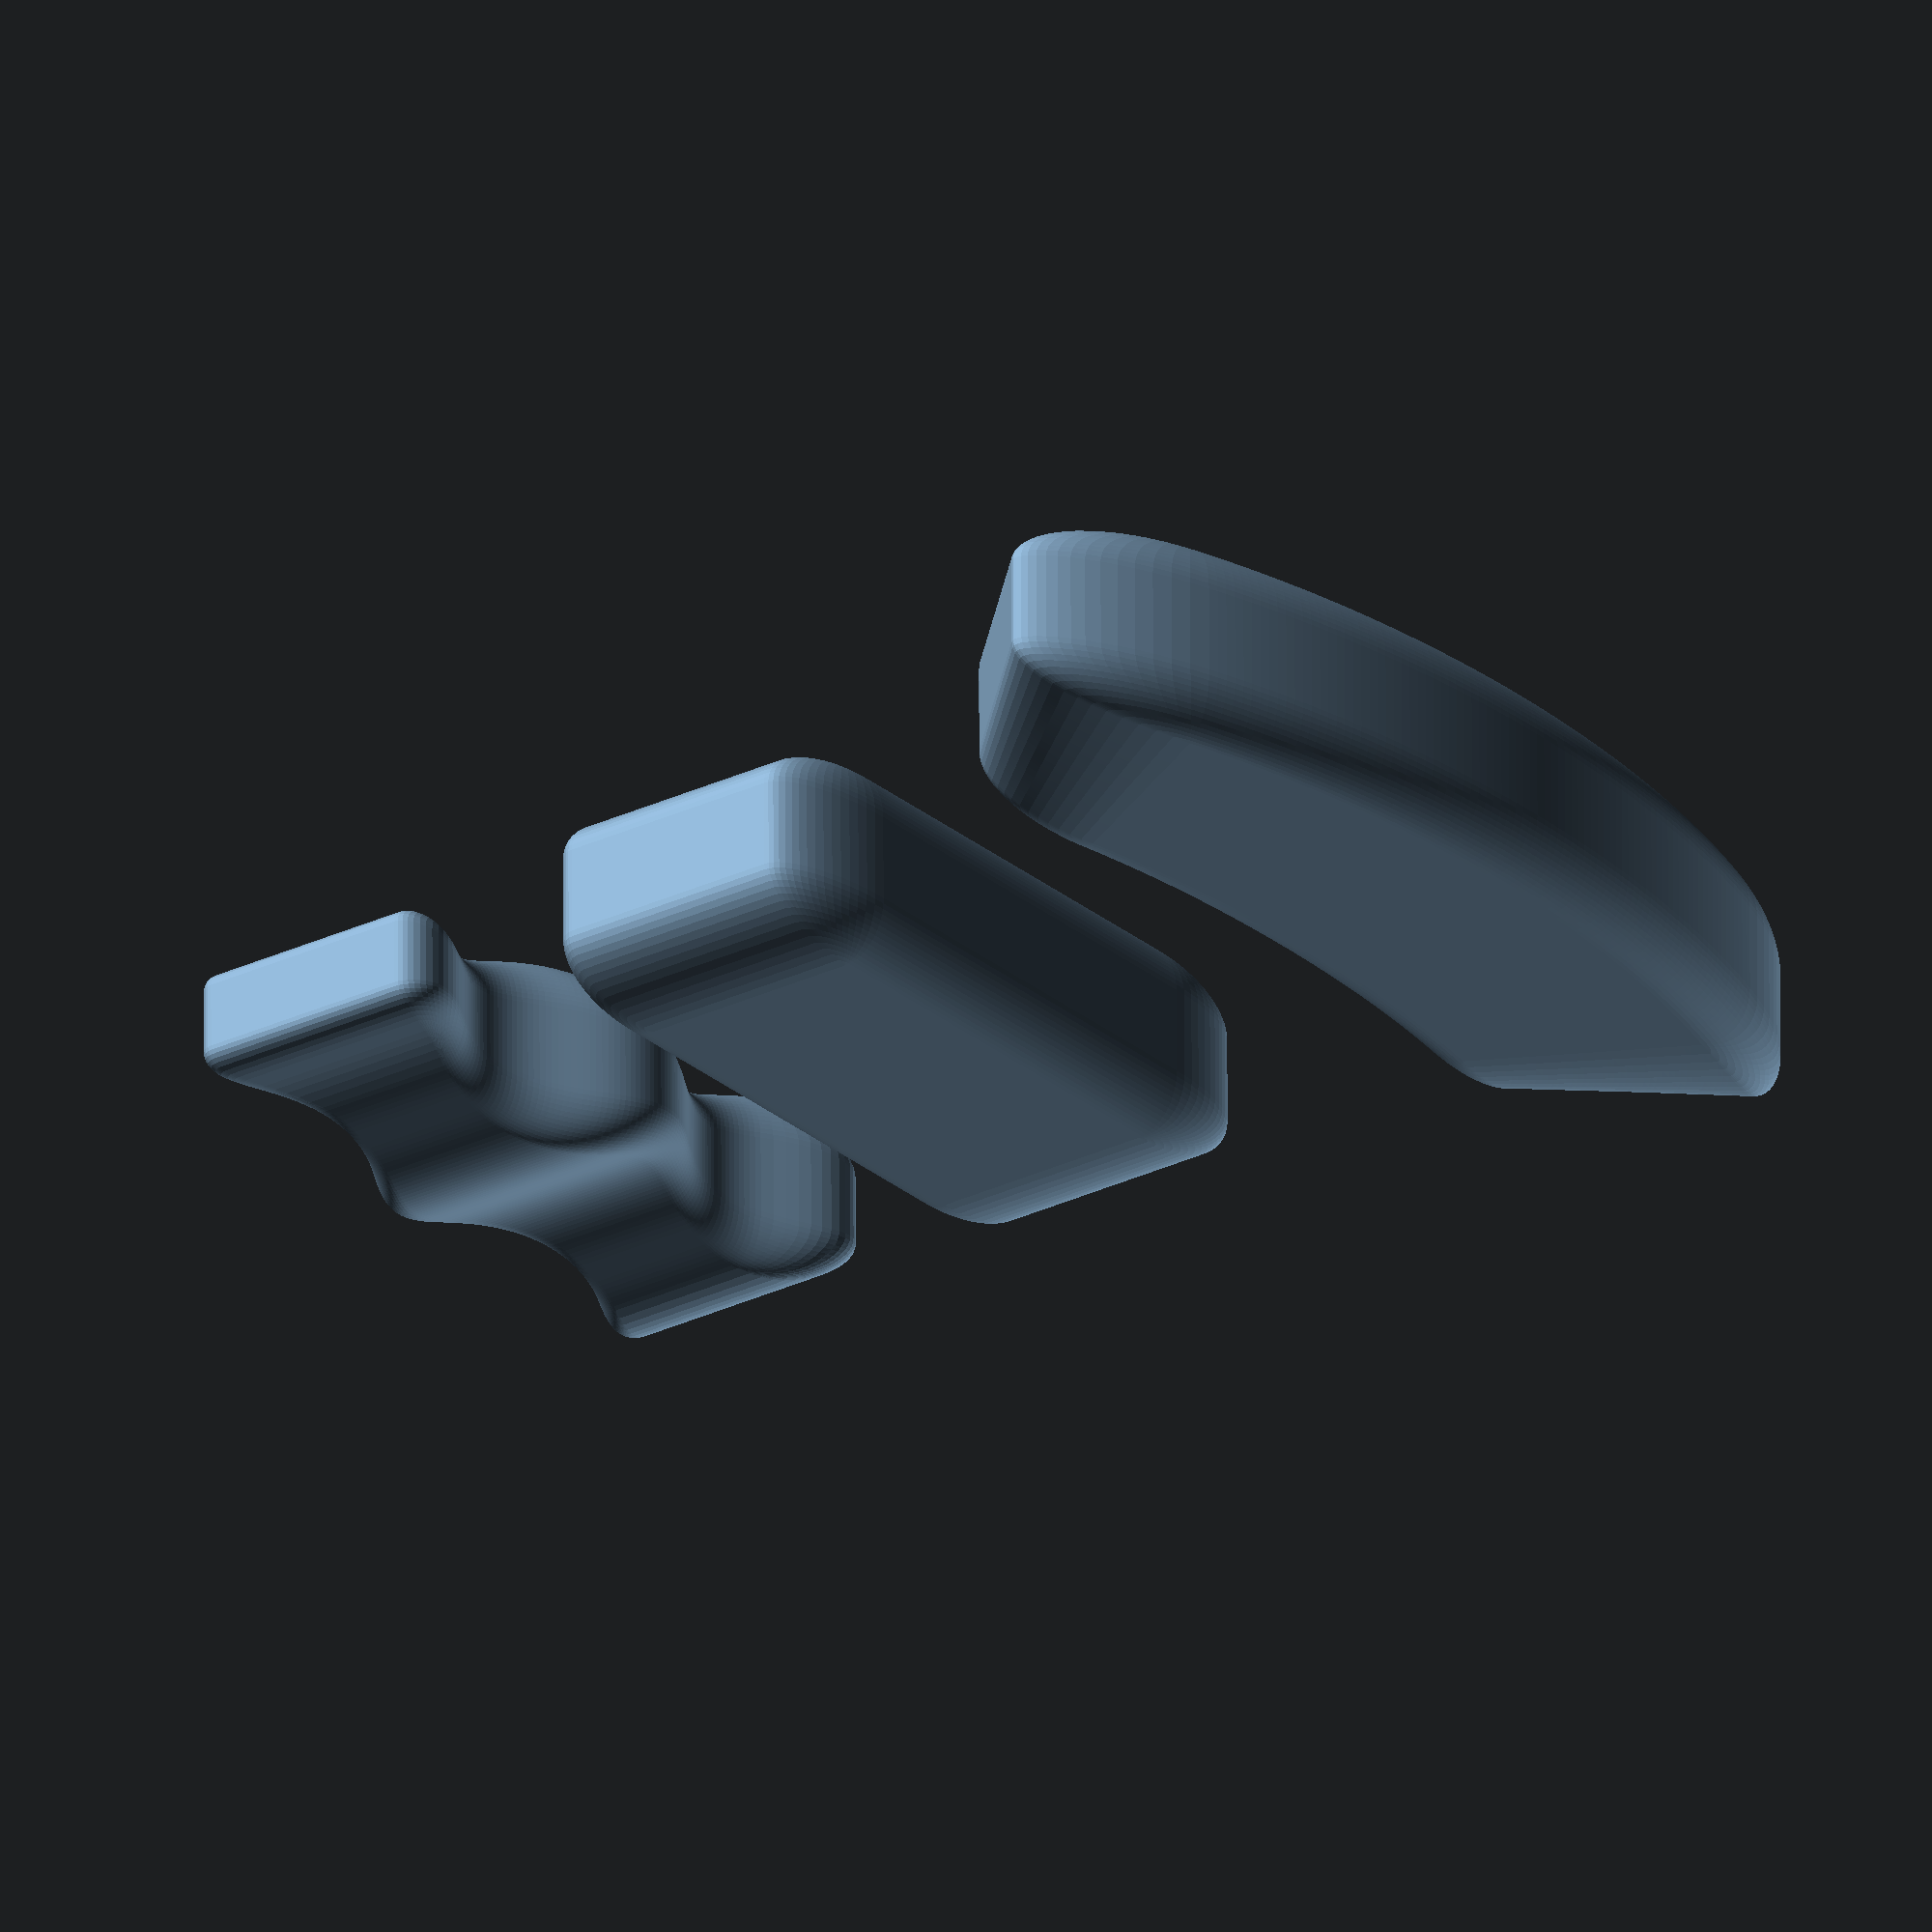
<openscad>
/*
    roundbox-flex.scad - create a flexible round box vector for polyhedron()
    Copyright (C) 2016 Philipp Klostermann (philipp.klostermann@pksl.de)

    This program is free software: you can redistribute it and/or modify
    it under the terms of the GNU General Public License as published by
    the Free Software Foundation, either version 3 of the License, or
    (at your option) any later version.

    This program is distributed in the hope that it will be useful,
    but WITHOUT ANY WARRANTY; without even the implied warranty of
    MERCHANTABILITY or FITNESS FOR A PARTICULAR PURPOSE.  See the
    GNU General Public License for more details.

    You should have received a copy of the GNU General Public License
    along with this program.  If not, see <http://www.gnu.org/licenses/>
*/

// the following section is for demonstation puposes only
fn=64;

dx=20;
dy=40;
dz=10;
rx=4;
ry=11;
rz=5;
nx=40;
ny=80;
nz=15;

// If you enable animation, comment out the following line:
$t=0.25;

v = roundbox_v(dx,dy,dz*($t+0.5),rx,ry,rz,fn,nx,ny,nz);
polyhedron(v[0],v[1]);

tiefe = dy+2*ry;
breite = dx+2*rx;
vs = [for (p=v[0]) 
               let( w=((p[1]/tiefe)+0.5)*720+$t*360 ) 
               [p[0]*(0.75+sin(w)/5),p[1],p[2]*(0.75+cos(w)/5)]
        ];
translate([-(dx+2*rx+10),0,0]) 
    polyhedron(vs,v[1]);

vg = [for (p=v[0]) 
               let( w=(p[1]/tiefe)*90+90*sin($t*360-90) ) 
               [(p[0]+breite)*cos(w),sin(w)*tiefe+p[0]*sin(w),p[2]]
        ];
translate([dx+rx,0,0]) 
    polyhedron(vg,v[1]);

// end of demonstration code

/* simple module roundbox() without any modifications of points-vector
dx,dy,dz: dimensions of the inner box
rx,ry,rz: radii of the (additional) rounding per dimension
fn: resolution of roundings in steps/360°
nx,ny,nz: resolution of even faces per dimension
*/
module roundbox(dx,dy,dz,rx,ry,rz,fn,nx,ny,nz)
{
    v = roundbox_v(dx,dy,dz,rx,ry,rz,fn,nx,ny,nz);
    polyhedron(v[0],v[1]);
}

/*
function roundbox_v()
retrieves the same parameters as the module roundbox,
returns a vector with 2 elements:
[0] a vector with points, can be optionally modified and used as 
    the parameter "points" for the openSCAD module polyhedron();
[1] a vector with indexes for the points-vector, that, in normal
    cases would not be modified, can be used as the parameter "faces"
    (or, in older openSCAD versions "triangles";
*/
function roundbox_v(dx,dy,dz,rx,ry,rz,fn,nx,ny,nz) =
let
(
    step = 360/fn,
    untenpunkte = (nx+1) * (ny+1),
    wandreihen = nz-1,
    vkp = fn/4,
    eineUmrundung = ((fn+4)+(nx-1)*2+(ny-1)*2),
    rundungpunkte = vkp*eineUmrundung,
    wandpunkte = wandreihen*eineUmrundung,
    dachindex = untenpunkte+rundungpunkte*2+wandpunkte,
    letzteReiheIndex = dachindex-eineUmrundung,
    gesamtreihen = vkp * 2 + wandreihen,
    // Punkte Boden und Dach:
    v_B = [for (n=[0:1:ny]) for (m=[0:1:nx]) [-dx/2 + m*dx/nx, -dy/2 + n*dy/ny, -dz/2-rz]],
    v_D = [for (n=[0:1:ny]) for (m=[0:1:nx]) [-dx/2 + m*dx/nx, -dy/2 + n*dy/ny, dz/2+rz]],
        // Inizes Boden und Dach
    i_B = concat(
        [ for (n=[0:1:ny-1]) for (m=[0:1:nx-1]) [n*(nx+1)+m, n*(nx+1)+m+1, (n+1)*(nx+1)+m] ],
        [ for (n=[0:1:ny-1]) for (m=[0:1:nx-1]) [(n+1)*(nx+1)+m, n*(nx+1)+m+1, (n+1)*(nx+1)+m+1] ]
    ),
    i_D = concat(
        [ for (n=[0:1:ny-1]) for (m=[0:1:nx-1]) [dachindex+n*(nx+1)+m, dachindex+(n+1)*(nx+1)+m, dachindex+n*(nx+1)+m+1] ],
        [ for (n=[0:1:ny-1]) for (m=[0:1:nx-1]) [dachindex+(n+1)*(nx+1)+m, dachindex+(n+1)*(nx+1)+m+1, dachindex+n*(nx+1)+m+1] ]
    ),
    eckpunkte_v=[0, nx, (nx+1)*ny+nx, (nx+1)*ny, dachindex+0, dachindex+nx, dachindex+(nx+1)*ny+nx, dachindex+(nx+1)*ny],
    bd_ndx_inc = [ 1, nx+1, -1, -(nx+1),1,nx+1,-1,-(nx+1)],
        
    endreihen_v=
    [
        untenpunkte,
        untenpunkte+vkp+nx,
        untenpunkte+vkp*2+nx+ny,
        untenpunkte+vkp*3+nx+ny+nx,
        letzteReiheIndex,
        letzteReiheIndex+vkp+nx,
        letzteReiheIndex+vkp*2+nx+ny,
        letzteReiheIndex+vkp*3+nx+ny+nx,
    ],
    // Punkte Rundung unten:
    v_U = [for (w=[step:step:90]) make3D_v(roundsquare_v(dx,dy,rx*sin(w),ry*sin(w),fn,nx,ny),-dz/2-rz*cos(w))],
    // Punkte senkrechte wand:
    v_W = [for (n=[1:1:nz-1]) make3D_v(roundsquare_v(dx,dy,rx,ry,fn,nx,ny),-dz/2+n*dz/nz)],
    // Punkte Rundung oben:
    v_O = [for (w=[90:-step:step]) make3D_v(roundsquare_v(dx,dy,rx*sin(w),ry*sin(w),fn,nx,ny),dz/2+rz*cos(w))],
    // Indizes Reihen
    i_R = concat
    (
        // alle Reihen Dreieck links oben
        [ 
            for (j=[0:1:gesamtreihen-2])
                for (i=[0:1:eineUmrundung-1]) 
                [ 
                    untenpunkte+j*eineUmrundung+i, 
                    untenpunkte+(j+1)*eineUmrundung+i, 
                    untenpunkte+(j+1)*eineUmrundung+i+1-(i==(eineUmrundung-1)?eineUmrundung:0)
                ] 
        ] ,
        // alle Reihen Dreieck rechts unten
        [ 
            for (j=[0:1:gesamtreihen-2])
                for (i=[0:1:eineUmrundung-1]) 
                [ 
                    untenpunkte+j*eineUmrundung+i, 
                    untenpunkte+(j+1)*eineUmrundung+i+1-(i==(eineUmrundung-1)?eineUmrundung:0), 
                    untenpunkte+j*eineUmrundung+i+1-(i==(eineUmrundung-1)?eineUmrundung:0)
                ] 
        ] ,
        // die 8 runden Ecken
        [
            for (j=[0:1:7])
                for (i=[0:1:vkp-1])
                (j <= 3) ?
                [
                    eckpunkte_v[j], 
                    endreihen_v[j]+i,
                    endreihen_v[j]+i+1
                ]
                :
                [
                    eckpunkte_v[j],
                    endreihen_v[j]+i+1, 
                    endreihen_v[j]+i
                ]
        ],
        // die 4 unteren runden Seiten
        [
            for (j=[0:1:7])
                for (i=[0:1:j%2?(ny-1):(nx-1)])
                (j <= 3) ?
                [
                    eckpunkte_v[j]+i*bd_ndx_inc[j], 
                    endreihen_v[j]+vkp+i,
                    (((i==ny-1)&&((j==3)||(j==7)))) ? 
                        (j==3)?endreihen_v[0]:endreihen_v[4]
                        :
                        endreihen_v[j]+vkp+i+1
                ]
                :
                [
                    eckpunkte_v[j]+i*bd_ndx_inc[j], 
                    (((i==ny-1)&&((j==3)||(j==7)))) ? 
                        (j==3)?endreihen_v[0]:endreihen_v[4]
                        :
                        endreihen_v[j]+vkp+i+1,
                    endreihen_v[j]+vkp+i,
                ]
        ],
        [
            for (j=[0:1:7])
                for (i=[0:1:j%2?(ny-1):(nx-1)])
                (j <= 3) ?
                [
                    eckpunkte_v[j]+i*bd_ndx_inc[j], 
                    (((i==ny-1)&&((j==3)||(j==7)))) ? 
                        (j==3)?endreihen_v[0]:endreihen_v[4]
                        :
                        endreihen_v[j]+vkp+i+1,
                    eckpunkte_v[j]+(i+1)*bd_ndx_inc[j]
                ]
                :
                [
                    eckpunkte_v[j]+i*bd_ndx_inc[j], 
                    eckpunkte_v[j]+(i+1)*bd_ndx_inc[j], 
                    (((i==ny-1)&&((j==3)||(j==7)))) ? 
                        (j==3)?endreihen_v[0]:endreihen_v[4]
                        :
                        endreihen_v[j]+vkp+i+1
                ]
        ]
    ),
    v_ges = flatten_v(concat([v_B], v_U, v_W, v_O, [v_D])),
    // v_ges = concat(v_B, v_U, v_W, v_O, v_D),
    i_ges = concat(i_B, i_R, i_D)
)
[v_ges,i_ges];

// Helper fuctions
// use this module to show little cubes, where the points of a "points"-vector are
module debug_points(v)
{
    for (p=v) translate(p) cube([0.5,0.5,0.5], center=true);
}

// returns the points of a rounded square
function roundsquare_v(dx,dy,rx,ry,fn,nx,ny) =
concat(
    viertelkreis_v(-dx/2,-dy/2,rx,ry,180,fn),
    punktedazwischen_v(-dx/2, -dy/2-ry, dx, 0, nx),
    viertelkreis_v(dx/2,-dy/2,rx,ry,270,fn),
    punktedazwischen_v(dx/2+rx, -dy/2, 0, dy, ny),
    viertelkreis_v(dx/2,dy/2,rx,ry,0,fn),
    punktedazwischen_v(dx/2, dy/2+ry, -dx, 0, nx),
    viertelkreis_v(-dx/2,dy/2,rx,ry,90,fn),
    punktedazwischen_v(-dx/2-rx, dy/2, 0, -dy, ny)
    );

// returns the points on a straight line between to points
function punktedazwischen_v(x,y,dx,dy,n) =
[ for (a=[1:1:n-1]) [x + dx/n * a, y + dy/n * a] ];

// returns the points of 1/4 circle
function viertelkreis_v(x,y,rx,ry,sw,fn) =
[ for (w=[sw:360/fn:sw+90]) [x+cos(w)*rx,y+sin(w)*ry] ];

// adds to each 2-D element (x,y) a 3rd value for z
function make3D_v(v,z) = [ for (a = v) [a[0], a[1], z] ];
    
// from the openSCAD documentation:
function flatten_v(l) = [ for (a = l) for (b = a) b ] ;


</openscad>
<views>
elev=296.8 azim=217.3 roll=179.8 proj=o view=wireframe
</views>
